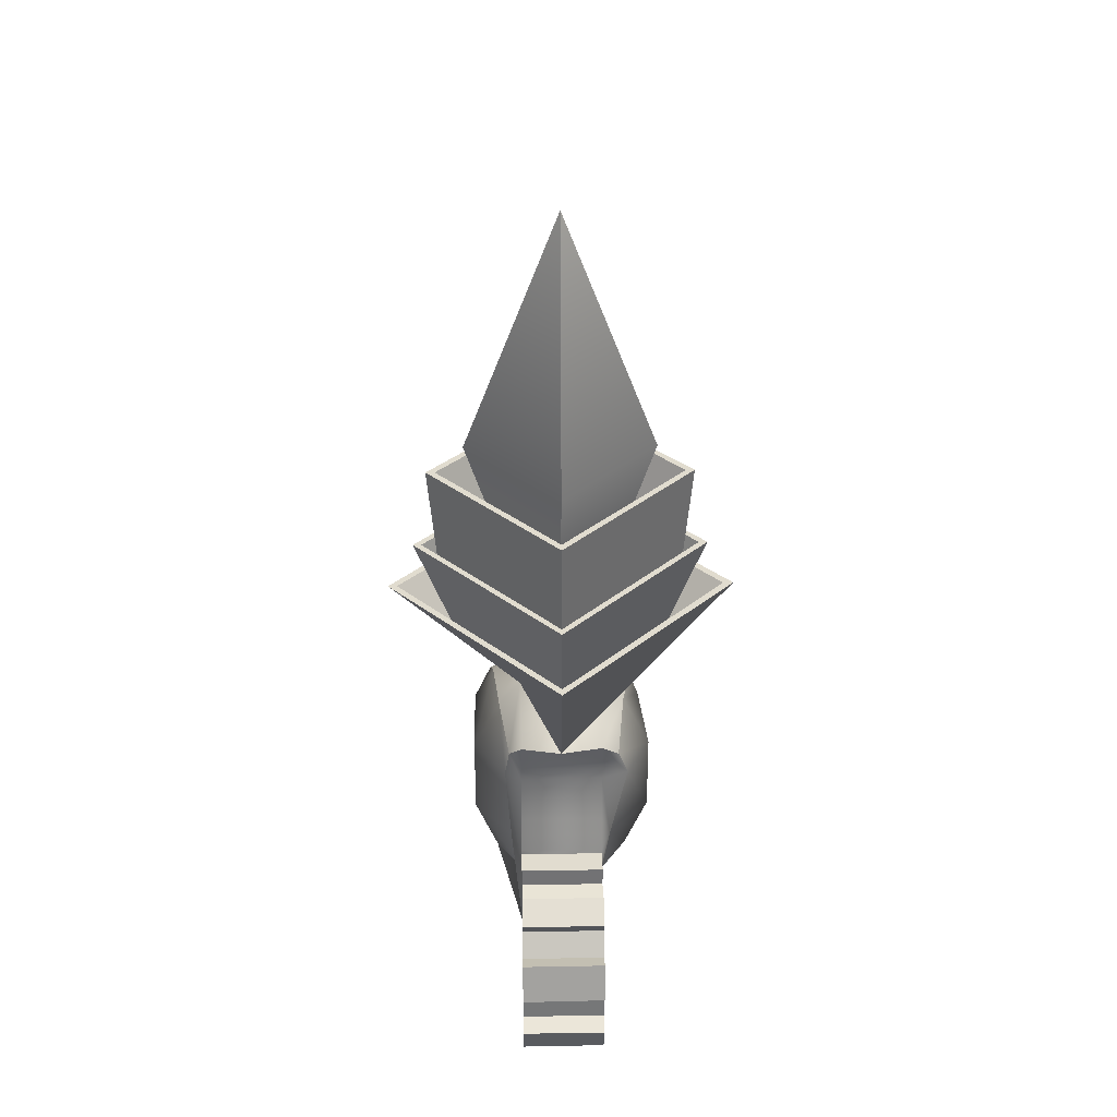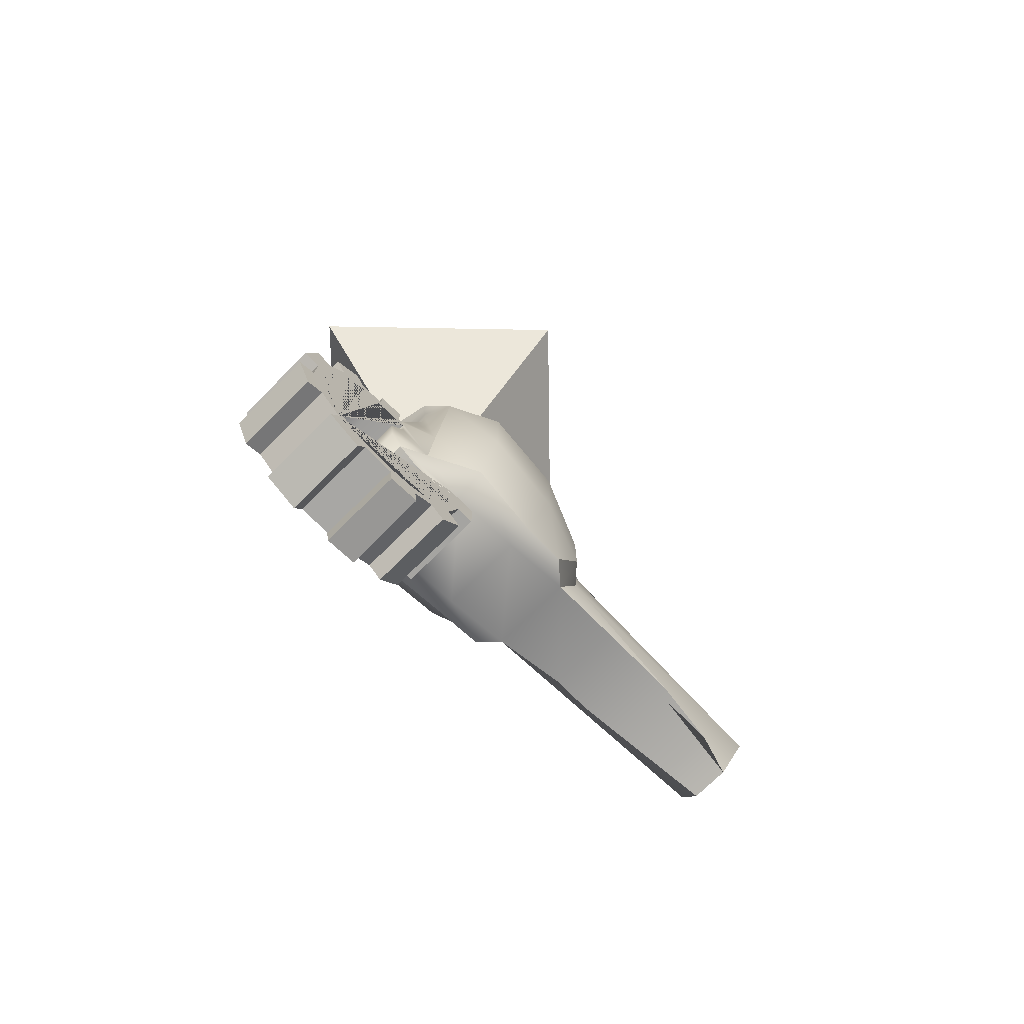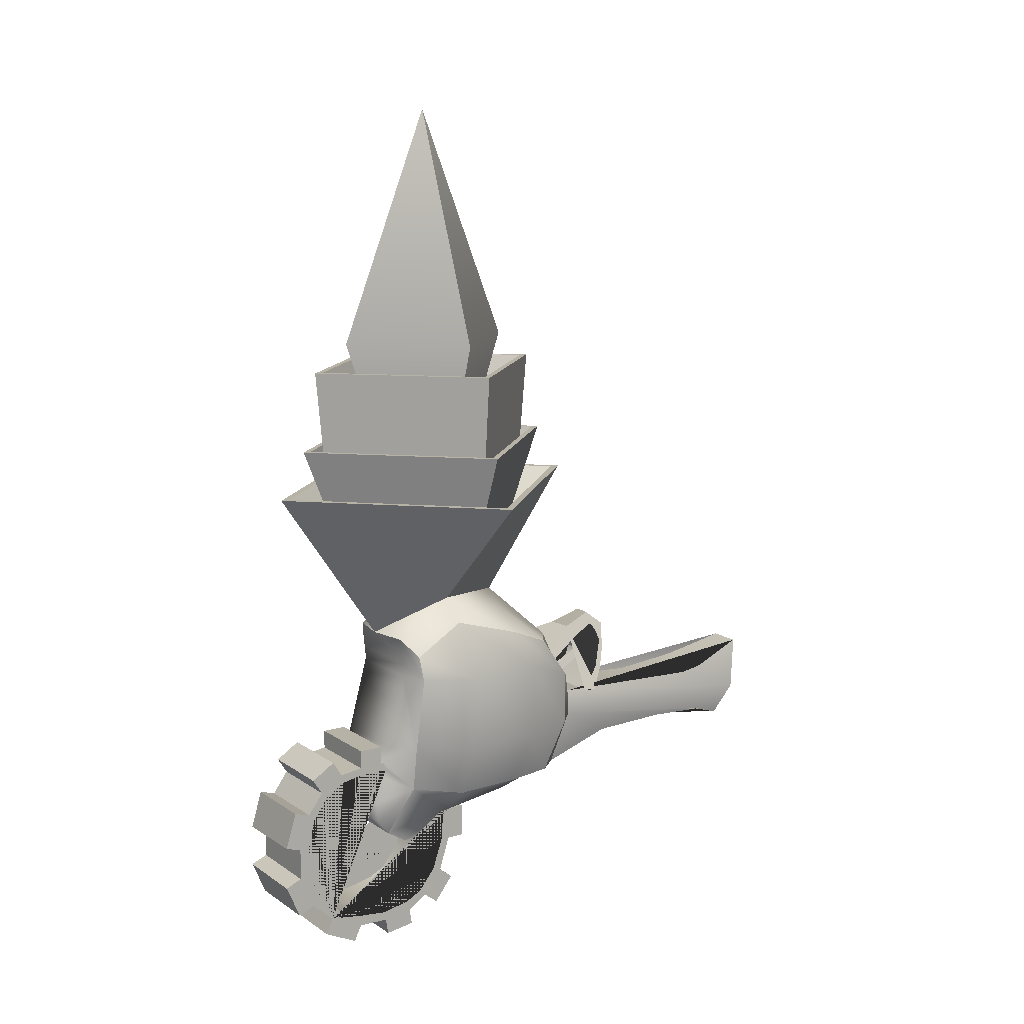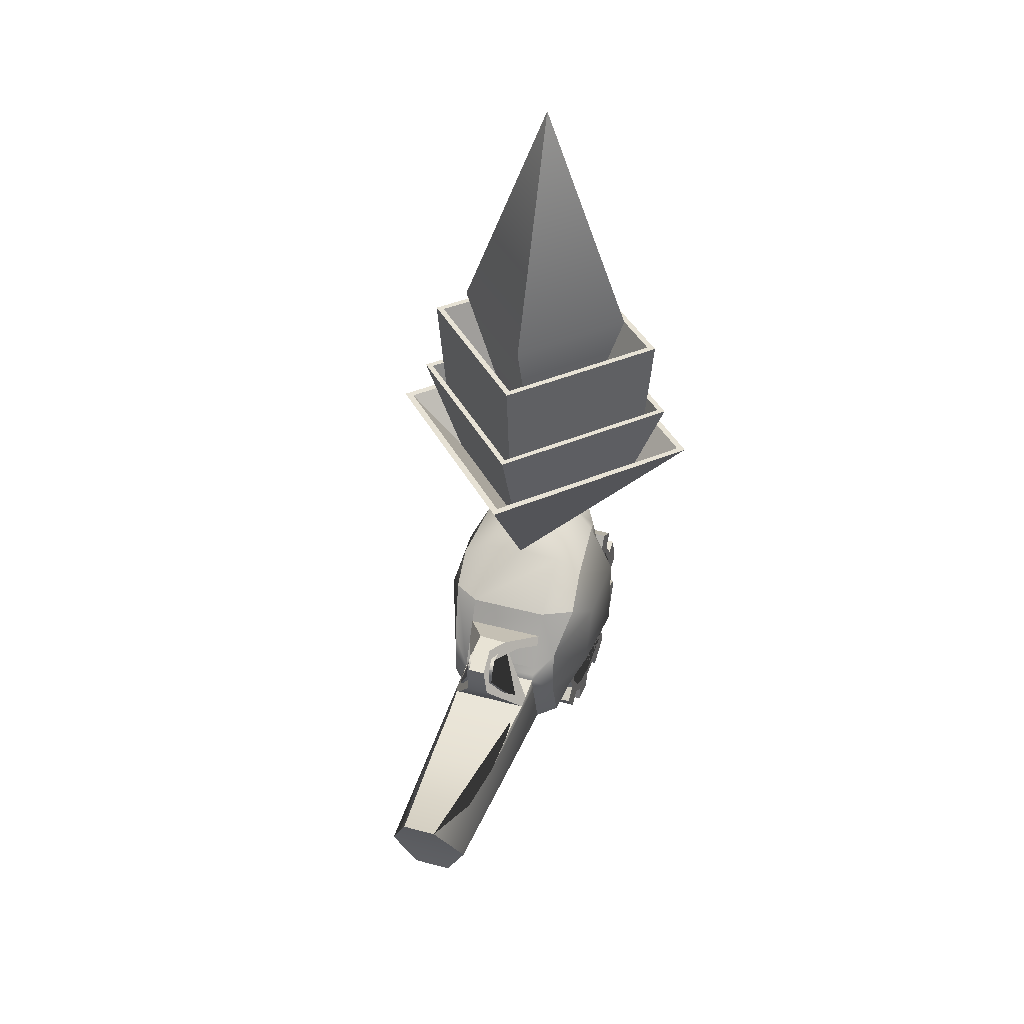
<metadata>
{"format":"obj","ext":"obj","renderer":"f3d","projection":"perspective","resolution":1024,"background":"white","views":[{"elev":34.5,"azim":178.9,"up":"+Z"},{"elev":-73.3,"azim":-135.2,"up":"+Z"},{"elev":12.4,"azim":-123.8,"up":"+Z"},{"elev":40.2,"azim":18.3,"up":"+Z"}]}
</metadata>
<code>
g default
v -2.684 4.587 -0.9518
v -2.684 4.302 -0.4167
v -2.684 4.302 0.1465
v -2.774 4.673 0.6242
v -2.702 5.059 -0.9923
v -2.918 4.943 -0.4167
v -2.929 4.943 0.4167
v -2.825 5.102 0.8062
v -2.775 5.781 -0.9733
v -3.005 5.781 -0.4167
v -3.005 5.781 0.4167
v -2.729 5.776 0.9983
v -2.513 6.257 -0.9142
v -2.592 6.257 -0.4167
v -2.766 6.257 0.4167
v -2.666 6.257 0.6582
v -2.491 6.58 -1.372
v -2.491 6.623 -0.5333
v -2.491 6.357 0.4167
v -2.491 6.389 0.8416
v -1.657 6.58 -1.372
v -1.657 6.623 -0.5333
v -1.657 6.357 0.4167
v -1.669 6.402 0.8493
v -1.666 6.256 -0.9142
v -1.549 6.256 -0.4167
v -1.493 6.256 0.4167
v -1.538 6.24 0.6586
v -1.394 5.79 -0.9733
v -1.169 5.79 -0.4167
v -1.169 5.79 0.4167
v -1.437 5.79 0.9695
v -1.45 5.072 -0.9923
v -1.227 4.956 -0.4167
v -1.169 4.956 0.4167
v -1.372 5.08 0.8662
v -1.467 4.55 -0.9518
v -1.452 4.33 -0.4167
v -1.452 4.33 0.1465
v -1.333 4.687 0.5931
v -1.657 4.365 -0.9518
v -1.657 4.166 -0.3038
v -1.657 4.134 -0.1364
v -1.657 4.494 0.6242
v -2.491 4.365 -0.9518
v -2.491 4.123 -0.4167
v -2.491 4.134 -0.1364
v -2.491 4.494 0.6242
v -1.657 5.066 1.018
v -2.491 5.066 1.018
v -1.657 5.79 1.233
v -2.491 5.79 1.233
v -1.657 5.072 -1.147
v -2.491 5.072 -1.147
v -1.657 5.79 -1.25
v -2.491 5.79 -1.25
v -1.873 1.704 -0.8991
v -1.657 1.643 -0.5097
v -2.491 1.643 -0.5097
v -2.256 1.704 -0.8999
v -1.917 1.42 -0.009673
v -2.262 1.42 -0.009673
v -2.491 7.302 -2.215
v -2.491 7.403 -0.7291
v -1.657 7.403 -0.7291
v -1.657 7.302 -2.215
v -1.657 6.107 -2.222
v -2.491 6.107 -2.222
v -2.069 6.476 0.8468
v -2.073 4.956 1.138
v -2.075 3.994 2.469
v -3.803 5.79 2.469
v -0.3521 5.79 2.469
v -2.057 7.585 2.469
v -3.703 5.79 2.469
v -2.057 7.489 2.469
v -0.443 5.79 2.469
v -2.075 4.099 2.469
v -1.041 5.791 1.866
v -2.073 4.722 1.866
v -2.062 6.866 1.866
v -3.103 5.791 1.866
v -0.6194 5.79 2.963
v -2.074 4.283 2.963
v -2.059 7.305 2.963
v -3.526 5.79 2.963
v -3.44 5.79 2.963
v -2.059 7.219 2.963
v -0.7028 5.79 2.963
v -2.074 4.37 2.963
v -2.061 7.008 2.274
v -0.9053 5.79 2.274
v -3.237 5.79 2.274
v -2.073 4.58 2.274
v -2.06 7.146 3.803
v -0.7725 5.79 3.803
v -3.37 5.79 3.803
v -2.074 4.442 3.803
v -3.285 5.79 3.803
v -2.06 7.054 3.803
v -0.8621 5.79 3.803
v -2.073 4.531 3.803
v -2.067 6.346 2.436
v -1.541 5.791 2.436
v -2.604 5.791 2.436
v -2.072 5.239 2.436
v -2.466 5.791 2.436
v -2.067 6.205 2.436
v -1.676 5.791 2.436
v -2.072 5.379 2.436
v -2.063 6.767 4.085
v -1.14 5.791 4.085
v -3.003 5.791 4.085
v -2.073 4.817 4.085
v -2.071 5.792 6.548
v -2.071 5.792 6.548
v -2.071 5.792 6.548
v -2.071 5.792 6.548
v -1.657 6.309 -2.354
v -2.491 6.316 -2.353
v -1.657 6.948 -2.385
v -2.491 6.949 -2.384
v -1.657 7.565 -0.9539
v -2.491 7.566 -0.9476
v -1.657 7.537 -2.015
v -1.657 7.688 -1.66
v -2.491 7.539 -2.008
v -2.491 7.689 -1.658
v -2.491 7.682 -1.324
v -1.657 7.679 -1.34
v -1.657 6.63 -2.397
v -2.491 6.627 -2.397
v -1.657 5.906 -1.956
v -2.491 5.906 -1.962
v -1.657 5.79 -1.599
v -2.491 5.79 -1.601
v -2.491 7.156 -0.5736
v -1.657 7.156 -0.5736
v -2.491 6.913 -0.5396
v -1.657 6.916 -0.5396
v -2.437 2.764 -0.2891
v -1.701 2.765 -0.2892
v -1.687 2.751 -0.7035
v -2.43 2.756 -0.7033
v -1.698 3.584 -0.727
v -2.439 3.586 -0.7269
v -1.766 2.081 -0.7685
v -2.354 2.077 -0.7687
v -2.459 3.441 -0.2438
v -1.69 3.441 -0.2438
v -2.406 2.096 -0.1989
v -1.743 2.093 -0.1988
v -1.657 5.611 -1.25
v -2.491 5.611 -1.25
v -2.491 5.611 -1.601
v -1.657 5.611 -1.599
v -1.657 5.906 -1.956
v -2.491 5.906 -1.962
v -2.491 6.107 -2.222
v -1.657 6.107 -2.222
v -1.657 5.758 -2.069
v -2.49 5.758 -2.075
v -2.49 5.959 -2.335
v -1.657 5.959 -2.335
v -1.657 6.282 -2.522
v -2.491 6.29 -2.521
v -2.491 6.601 -2.565
v -1.657 6.604 -2.565
v -1.657 7.028 -2.552
v -2.491 7.029 -2.552
v -2.491 7.383 -2.382
v -1.657 7.383 -2.382
v -2.491 7.709 -2.081
v -1.658 7.707 -2.088
v -2.491 7.859 -1.73
v -1.658 7.858 -1.733
v -2.49 7.848 -1.274
v -1.656 7.844 -1.29
v -2.49 7.731 -0.8976
v -1.656 7.73 -0.9039
v -2.491 7.258 -0.411
v -1.657 7.258 -0.411
v -1.657 7.505 -0.5665
v -2.491 7.505 -0.5665
v -2.491 6.663 -0.5396
v -1.657 6.664 -0.5396
v -2.491 6.663 -0.3429
v -1.657 6.664 -0.3429
v -1.657 6.916 -0.3429
v -2.491 6.913 -0.3429
v -1.657 6.609 -0.6182
v -1.657 7.193 -2.166
v -1.657 5.861 -1.229
v -1.657 6.922 -0.6246
v -1.657 7.139 -0.6601
v -1.657 7.355 -0.7984
v -1.657 7.501 -1.022
v -1.657 7.593 -1.354
v -1.657 7.58 -1.646
v -1.657 7.438 -1.954
v -1.657 6.937 -2.275
v -1.657 6.651 -2.304
v -1.657 6.354 -2.241
v -1.657 6.175 -2.153
v -1.657 6 -1.926
v -1.657 5.883 -1.593
v -2.491 5.857 -1.23
v -2.491 7.193 -2.165
v -2.491 6.602 -0.6198
v -2.491 5.879 -1.587
v -2.491 5.993 -1.927
v -2.491 6.174 -2.157
v -2.491 6.356 -2.249
v -2.491 6.653 -2.303
v -2.491 6.933 -2.272
v -2.491 7.431 -1.955
v -2.491 7.58 -1.653
v -2.491 7.585 -1.356
v -2.491 7.505 -1.024
v -2.491 7.352 -0.7983
v -2.491 7.138 -0.6633
v -2.491 6.93 -0.6261
v -2.352 6.603 -0.6195
v -2.352 6.58 -1.372
v -2.213 6.604 -0.6193
v -2.213 6.58 -1.372
v -2.074 6.605 -0.619
v -2.074 6.58 -1.372
v -1.935 6.607 -0.6187
v -1.935 6.58 -1.372
v -1.796 6.608 -0.6185
v -1.796 6.58 -1.372
v -1.796 5.86 -1.23
v -1.796 6.58 -1.372
v -1.935 5.859 -1.23
v -1.935 6.58 -1.372
v -2.074 5.859 -1.23
v -2.074 6.58 -1.372
v -2.213 5.858 -1.23
v -2.213 6.58 -1.372
v -2.352 5.858 -1.23
v -2.352 6.58 -1.372
v -1.796 6.608 -0.6185
v -1.796 6.923 -0.6248
v -1.796 7.139 -0.6606
v -1.796 7.355 -0.7984
v -1.796 7.502 -1.022
v -1.796 7.592 -1.354
v -1.796 7.58 -1.647
v -1.796 7.437 -1.954
v -1.796 7.193 -2.166
v -1.796 6.936 -2.275
v -1.796 6.651 -2.304
v -1.796 6.354 -2.242
v -1.796 6.175 -2.154
v -1.796 5.999 -1.926
v -1.796 5.882 -1.592
v -1.796 5.86 -1.23
v -1.935 6.607 -0.6187
v -1.935 6.924 -0.6251
v -1.935 7.138 -0.6611
v -1.935 7.354 -0.7984
v -1.935 7.503 -1.022
v -1.935 7.59 -1.354
v -1.935 7.58 -1.648
v -1.935 7.436 -1.954
v -1.935 7.193 -2.166
v -1.935 6.935 -2.274
v -1.935 6.652 -2.304
v -1.935 6.354 -2.244
v -1.935 6.175 -2.155
v -1.935 5.998 -1.926
v -1.935 5.881 -1.591
v -1.935 5.859 -1.23
v -2.074 6.605 -0.619
v -2.074 6.926 -0.6253
v -2.074 7.138 -0.6617
v -2.074 7.353 -0.7983
v -2.074 7.503 -1.023
v -2.074 7.589 -1.355
v -2.074 7.58 -1.649
v -2.074 7.434 -1.955
v -2.074 7.193 -2.165
v -2.074 6.935 -2.273
v -2.074 6.652 -2.303
v -2.074 6.355 -2.245
v -2.074 6.175 -2.155
v -2.074 5.997 -1.927
v -2.074 5.881 -1.59
v -2.074 5.859 -1.23
v -2.213 6.604 -0.6193
v -2.213 6.927 -0.6256
v -2.213 7.138 -0.6622
v -2.213 7.353 -0.7983
v -2.213 7.504 -1.023
v -2.213 7.588 -1.355
v -2.213 7.58 -1.651
v -2.213 7.433 -1.955
v -2.213 7.193 -2.165
v -2.213 6.934 -2.273
v -2.213 6.652 -2.303
v -2.213 6.355 -2.246
v -2.213 6.175 -2.156
v -2.213 5.995 -1.927
v -2.213 5.88 -1.589
v -2.213 5.858 -1.23
v -2.352 6.603 -0.6195
v -2.352 6.929 -0.6258
v -2.352 7.138 -0.6628
v -2.352 7.352 -0.7983
v -2.352 7.504 -1.023
v -2.352 7.587 -1.355
v -2.352 7.58 -1.652
v -2.352 7.432 -1.955
v -2.352 7.193 -2.165
v -2.352 6.934 -2.272
v -2.352 6.652 -2.303
v -2.352 6.355 -2.247
v -2.352 6.174 -2.156
v -2.352 5.994 -1.927
v -2.352 5.879 -1.588
v -2.352 5.858 -1.23
v -1.657 6.732 -0.9825
v -2.491 6.729 -0.9816
v -1.657 5.947 -1.372
v -2.491 5.942 -1.373
v -2.491 6.119 -1.492
v -1.657 6.121 -1.491
v -2.491 6.369 -1.501
v -1.657 6.372 -1.5
v -2.491 6.701 -1.212
v -1.657 6.703 -1.213
v -1.657 6.595 -0.7386
v -2.491 6.59 -0.7379
v -2.491 3.739 -0.1908
v -1.657 3.737 -0.191
v -2.491 3.885 -0.175
v -1.657 3.884 -0.175
v -2.491 4.324 0.268
v -1.657 4.325 0.2692
v -2.491 4.38 0.3744
v -1.657 4.381 0.3755
v -2.491 3.885 -0.175
v -1.657 3.884 -0.175
v -2.491 3.739 -0.1908
v -1.657 3.737 -0.191
v -2.491 4.324 0.268
v -1.657 4.325 0.2692
v -1.657 4.381 0.3755
v -2.491 4.38 0.3744
v -2.378 3.957 0.4635
v -1.799 4.008 0.4689
v -1.948 3.979 0.5512
v -2.249 3.979 0.5667
v -2.211 3.667 0.6824
v -2.029 3.666 0.6823
v -2.209 3.451 0.5161
v -2.03 3.449 0.5158
v -2.263 3.572 0.4541
v -1.961 3.573 0.4716
v -2.353 3.562 0.01998
v -1.874 3.592 0.02143
v -2.225 3.441 0.2212
v -1.99 3.44 0.2219
v -2.39 3.655 0.05333
v -1.799 3.659 0.05676
v -2.263 3.513 0.3306
v -1.961 3.522 0.3167
v -2.263 3.647 0.5547
v -1.961 3.648 0.5683
v -2.491 4.162 -0.07567
v -1.657 4.163 -0.07463
v -2.491 4.202 0.008931
v -1.657 4.202 0.00998
v -2.073 4.202 0.009457
v -2.072 4.162 -0.07515
v -2.195 4.202 0.009304
v -2.196 4.162 -0.0753
v -1.945 4.162 -0.07499
v -1.947 4.202 0.009615
v -2.138 3.745 0.1375
v -2.012 3.745 0.1377
v -2.014 3.785 0.2514
v -2.073 3.785 0.2512
v -2.137 3.785 0.251
v -2.138 3.745 0.1374
v -2.034 3.999 0.05545
v -2.141 3.999 0.05533
v -1.657 6.398 0.1084
v -2.491 6.398 0.1088
v -1.657 6.512 -0.2125
v -2.491 6.512 -0.2111
v -1.657 6.449 -0.05066
v -2.491 6.449 -0.05051
v -2.491 6.372 0.2633
v -1.657 6.371 0.2613
v -2.491 6.566 -0.3713
v -1.657 6.566 -0.3714
v -2.168 4.084 0.01684
v -1.991 4.084 0.01732
v -2.139 3.833 0.1375
v -2.024 3.833 0.1378
v -2.491 6.361 0.5604
v -1.663 6.367 0.5642
v -2.491 6.381 0.6879
v -1.666 6.391 0.6937
g gadget:pCube1
f 1 2 6 5
f 2 3 7 6
f 3 4 8 7
f 5 6 10 9
f 6 7 11 10
f 7 8 12 11
f 9 10 14 13
f 10 11 15 14
f 11 12 16 15
f 13 14 18 209 334 324 331 17
f 14 15 19 395 390 394 392 397 18
f 15 16 20 405 403 19
f 123 124 64 65
f 389 390 395 396
f 21 332 323 333 191 22 26 25
f 22 398 391 393 389 396 23 27 26
f 23 404 406 24 28 27
f 25 26 30 29
f 26 27 31 30
f 27 28 32 31
f 29 30 34 33
f 30 31 35 34
f 31 32 36 35
f 33 34 38 37
f 34 35 39 38
f 35 36 40 39
f 37 38 42 41
f 38 39 43 42
f 39 40 44 342 340 374 372 43
f 57 58 59 60
f 58 61 62 59
f 341 342 44 48
f 45 46 2 1
f 46 47 3 2
f 47 371 373 339 341 48 4 3
f 44 40 36 49
f 48 44 49 70 50
f 4 48 50 8
f 49 36 32 51
f 51 70 49
f 8 50 52 12
f 51 32 28 24
f 69 51 24
f 12 52 20 16
f 37 41 53 33
f 41 45 54 53
f 45 1 5 54
f 33 53 55 29
f 53 54 56 55
f 54 5 9 56
f 29 55 193 325 328 330 21 25
f 169 170 171 172
f 56 9 13 17 329 327 326 207
f 41 42 58 57 147 143 145
f 46 45 146 144 148 60 59
f 45 41 145 146
f 42 43 338 336 150 142 152 61 58
f 43 47 337 338
f 47 46 59 62 151 141 149 335 337
f 181 182 183 184
f 66 125 126 130 123 65 138 140 186 22 191 194 195 196 197 198 199 200 192 201 202 203 204 205 206 193 55 135 133 67 119 131 121
f 161 162 163 164
f 63 122 132 120 68 134 136 56 207 210 211 212 213 214 215 208 216 217 218 219 220 221 222 209 18 185 139 137 64 124 129 128 127
f 52 69 20
f 50 70 52
f 74 76 77 73
f 52 70 71 72
f 70 51 73 71
f 51 69 74 73
f 69 52 72 74
f 77 78 71 73
f 72 75 76 74
f 72 71 78 75
f 85 88 89 83
f 78 77 79 80
f 77 76 81 79
f 76 75 82 81
f 75 78 80 82
f 80 79 83 84
f 79 81 85 83
f 81 82 86 85
f 82 80 84 86
f 84 83 89 90
f 86 87 88 85
f 84 90 87 86
f 96 95 100 101
f 89 88 91 92
f 88 87 93 91
f 87 90 94 93
f 90 89 92 94
f 92 91 95 96
f 91 93 97 95
f 93 94 98 97
f 94 92 96 98
f 96 101 102 98
f 99 100 95 97
f 98 102 99 97
f 104 103 108 109
f 101 100 103 104
f 100 99 105 103
f 99 102 106 105
f 102 101 104 106
f 105 107 108 103
f 106 110 107 105
f 104 109 110 106
f 116 115 117 118
f 109 108 111 112
f 108 107 113 111
f 107 110 114 113
f 110 109 112 114
f 112 111 115 116
f 111 113 117 115
f 113 114 118 117
f 114 112 116 118
f 67 68 120 119
f 131 132 122 121
f 126 128 129 130
f 63 127 125 66
f 174 173 175 176
f 178 177 179 180
f 165 166 167 168
f 135 136 134 133
f 153 154 155 156
f 139 140 138 137
f 187 188 189 190
f 142 141 151 152
f 144 143 147 148
f 146 145 143 144
f 148 147 57 60
f 150 149 141 142
f 152 151 62 61
f 55 56 154 153
f 56 136 155 154
f 136 135 156 155
f 135 55 153 156
f 133 134 158 157
f 134 68 159 158
f 68 67 160 159
f 67 133 157 160
f 157 158 162 161
f 158 159 163 162
f 159 160 164 163
f 160 157 161 164
f 119 120 166 165
f 120 132 167 166
f 132 131 168 167
f 131 119 165 168
f 121 122 170 169
f 122 63 171 170
f 63 66 172 171
f 66 121 169 172
f 125 127 173 174
f 127 128 175 173
f 128 126 176 175
f 126 125 174 176
f 130 129 177 178
f 129 124 179 177
f 124 123 180 179
f 123 130 178 180
f 137 138 182 181
f 138 65 183 182
f 65 64 184 183
f 64 137 181 184
f 18 22 186 185
f 185 186 188 187
f 186 140 189 188
f 140 139 190 189
f 139 185 187 190
f 333 334 209 223 225 227 229 231 191
f 326 327 328 325 193 233 235 237 239 241 207
f 322 306 290 274 258 193 206 257 273 289 305 321 210 207
f 321 305 289 273 257 206 205 256 272 288 304 320 211 210
f 320 304 288 272 256 205 204 255 271 287 303 319 212 211
f 319 303 287 271 255 204 203 254 270 286 302 318 213 212
f 318 302 286 270 254 203 202 253 269 285 301 317 214 213
f 317 301 285 269 253 202 201 252 268 284 300 316 215 214
f 316 300 284 268 252 201 192 251 267 283 299 315 208 215
f 315 299 283 267 251 192 200 250 266 282 298 314 216 208
f 314 298 282 266 250 200 199 249 265 281 297 313 217 216
f 313 297 281 265 249 199 198 248 264 280 296 312 218 217
f 312 296 280 264 248 198 197 247 263 279 295 311 219 218
f 311 295 279 263 247 197 196 246 262 278 294 310 220 219
f 310 294 278 262 246 196 195 245 261 277 293 309 221 220
f 309 293 277 261 245 195 194 244 260 276 292 308 222 221
f 308 292 276 260 244 194 191 243 259 275 291 307 209 222
f 232 230 228 226 224 17 331 332 21
f 328 327 329 330
f 330 329 17 242 240 238 236 234 21
f 332 331 324 323
f 323 324 334 333
f 336 335 149 150
f 373 377 375 380 374 340 339
f 338 337 343 344
f 337 335 345 343
f 335 336 346 345
f 336 338 344 346
f 339 340 348 347
f 340 342 349 348
f 342 341 350 349
f 341 339 347 350
f 347 348 352 351
f 349 350 354 353
f 354 350 347 351 369 359 367 365 343 345 361 363 357 355
f 344 343 365 366
f 363 364 358 357
f 353 356 358 364 362 346 344 366 368 360 370 352 348 349
f 356 353 354 355 357 358
f 369 370 360 359
f 345 346 362 361
f 361 362 364 363
f 366 365 367 368
f 368 367 359 360
f 352 370 369 351
f 43 372 379 376 378 371 47
f 381 382 383 384 385 386
f 371 378 377 373
f 380 379 372 374
f 376 379 382 381
f 379 380 400 387 402 383 382
f 401 402 387 388
f 377 378 386 385 401 388 399
f 378 376 381 386
f 399 400 380 375 377
f 393 394 390 389
f 18 397 398 22
f 391 392 394 393
f 396 395 19 23
f 398 397 392 391
f 387 400 399 388
f 384 383 402 401 385
f 403 404 23 19
f 405 20 69 24 406
f 405 406 404 403

</code>
